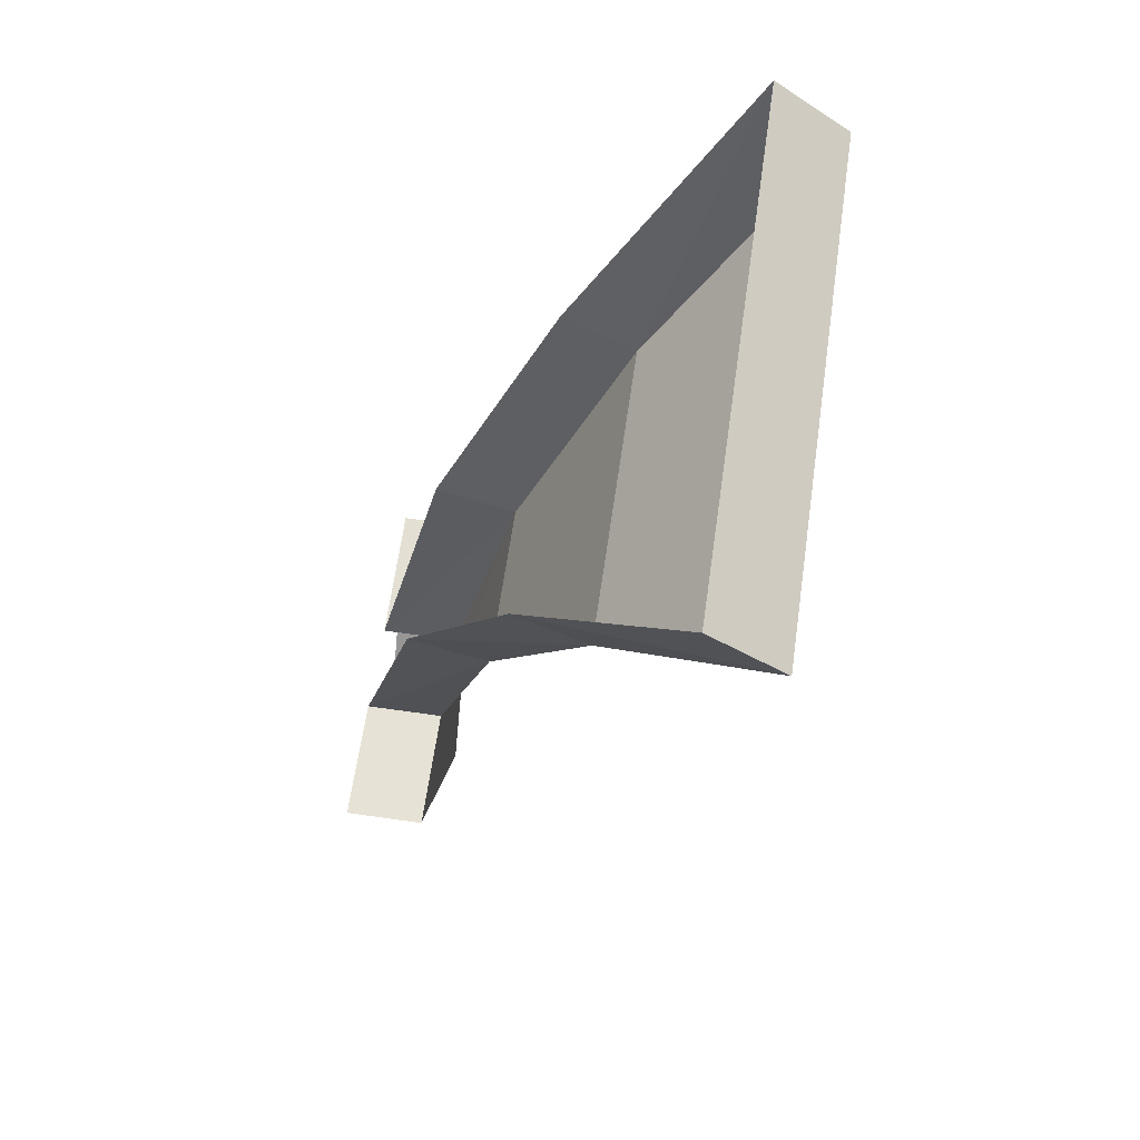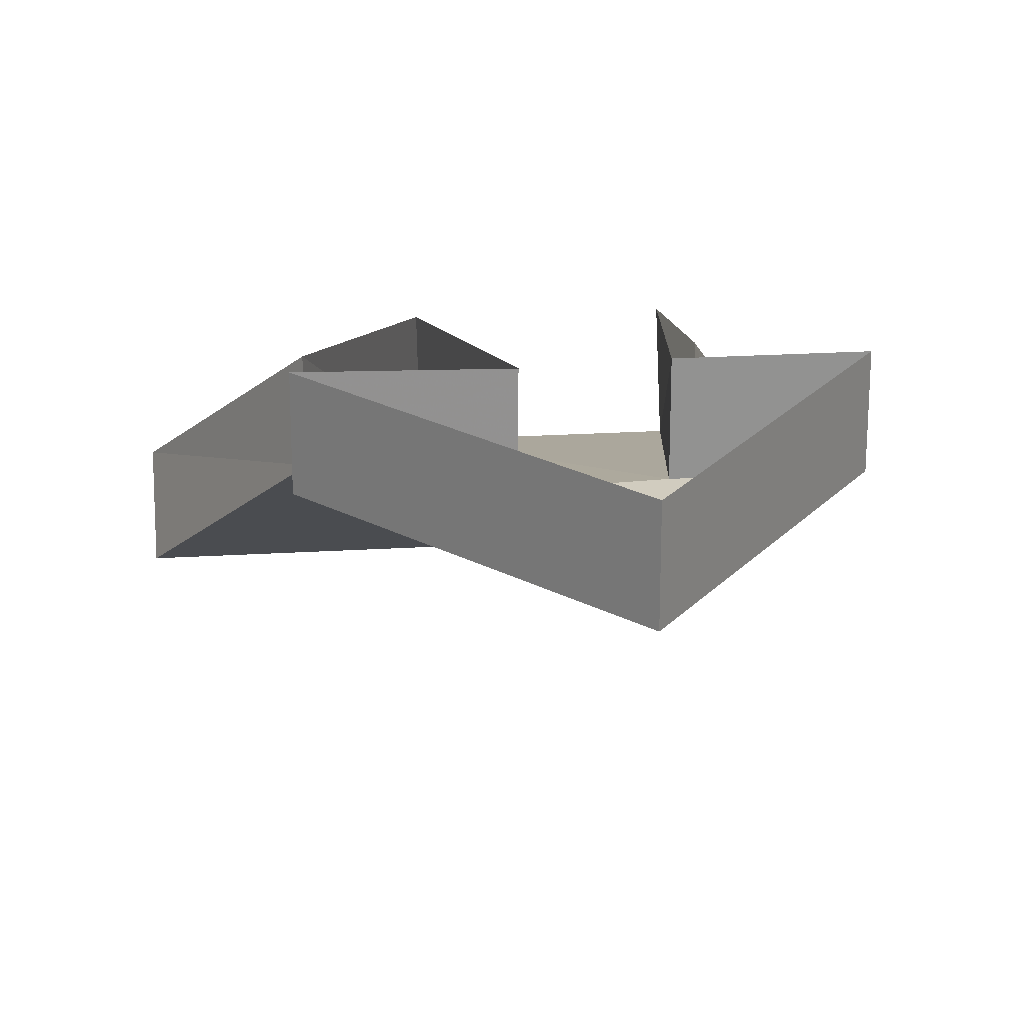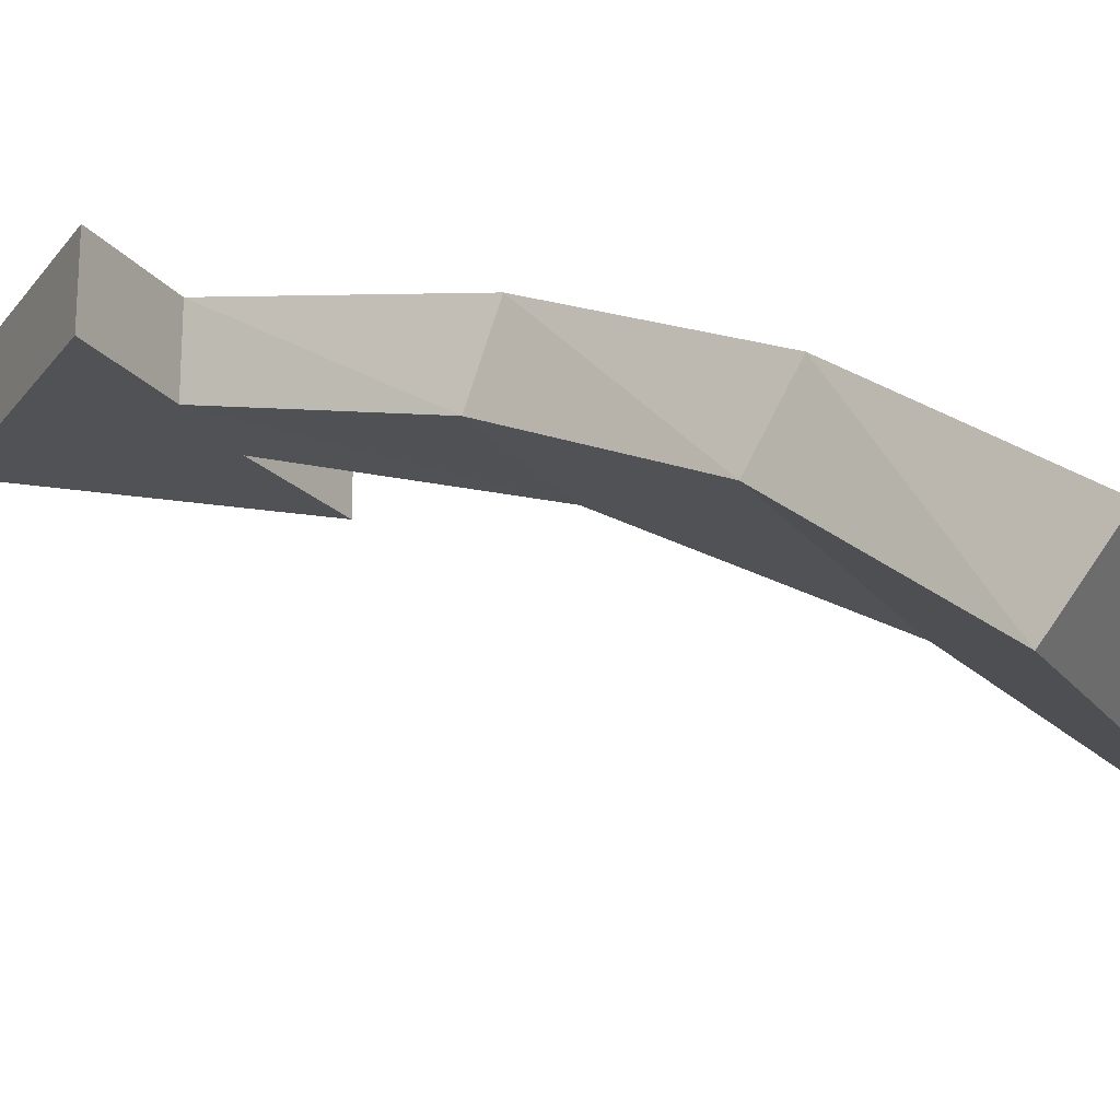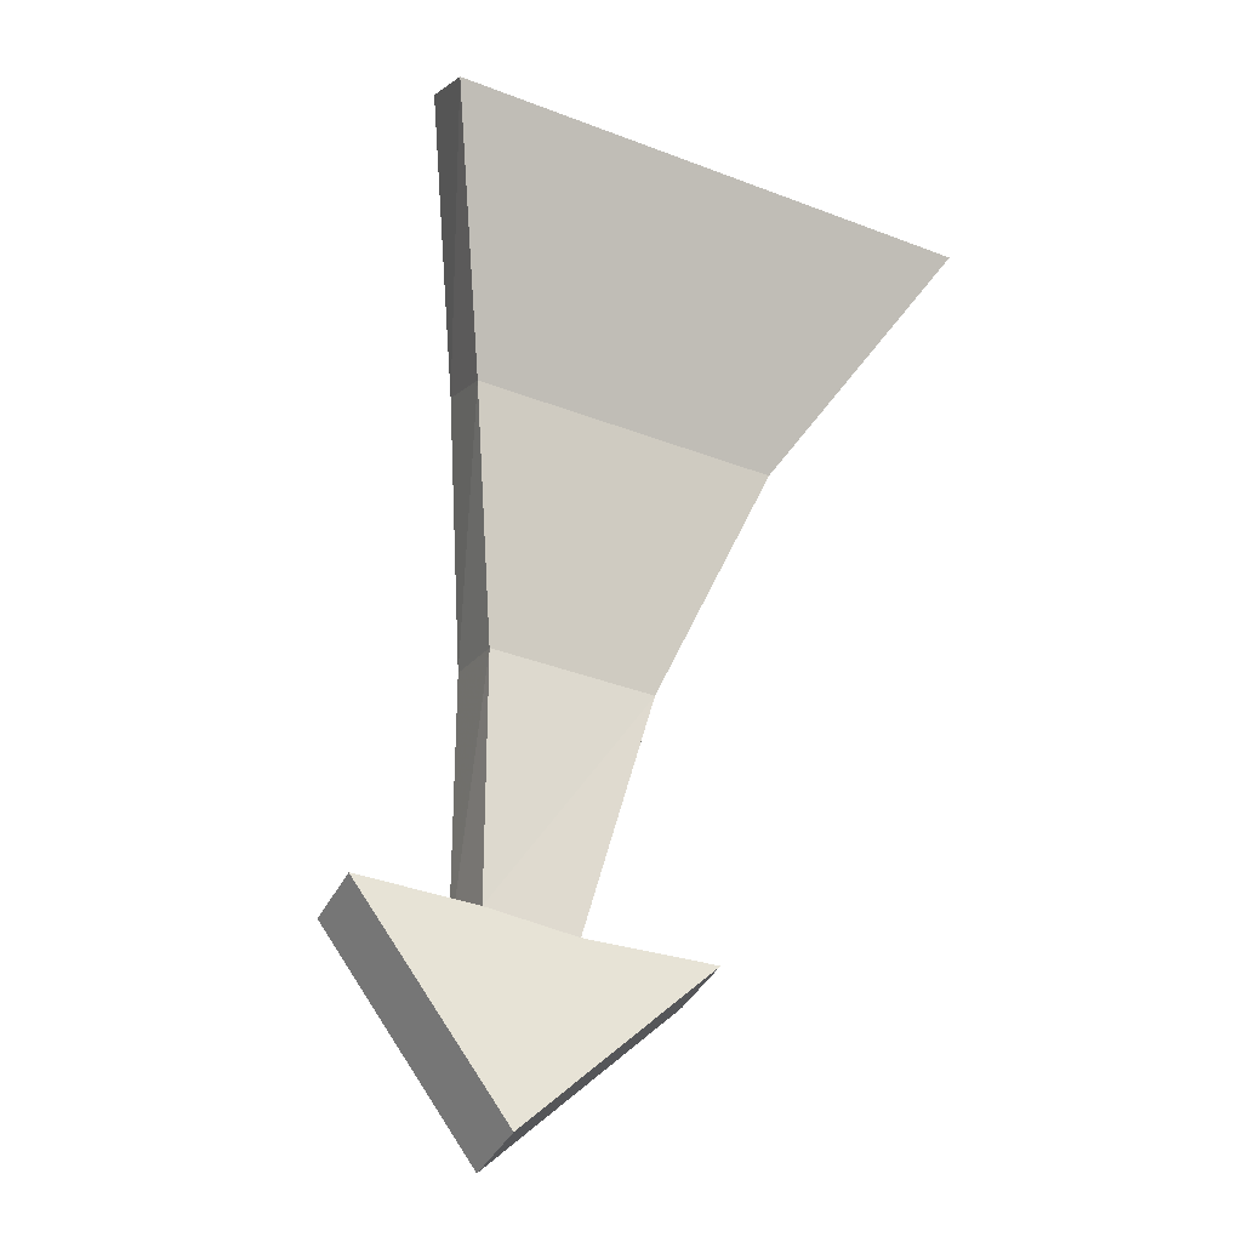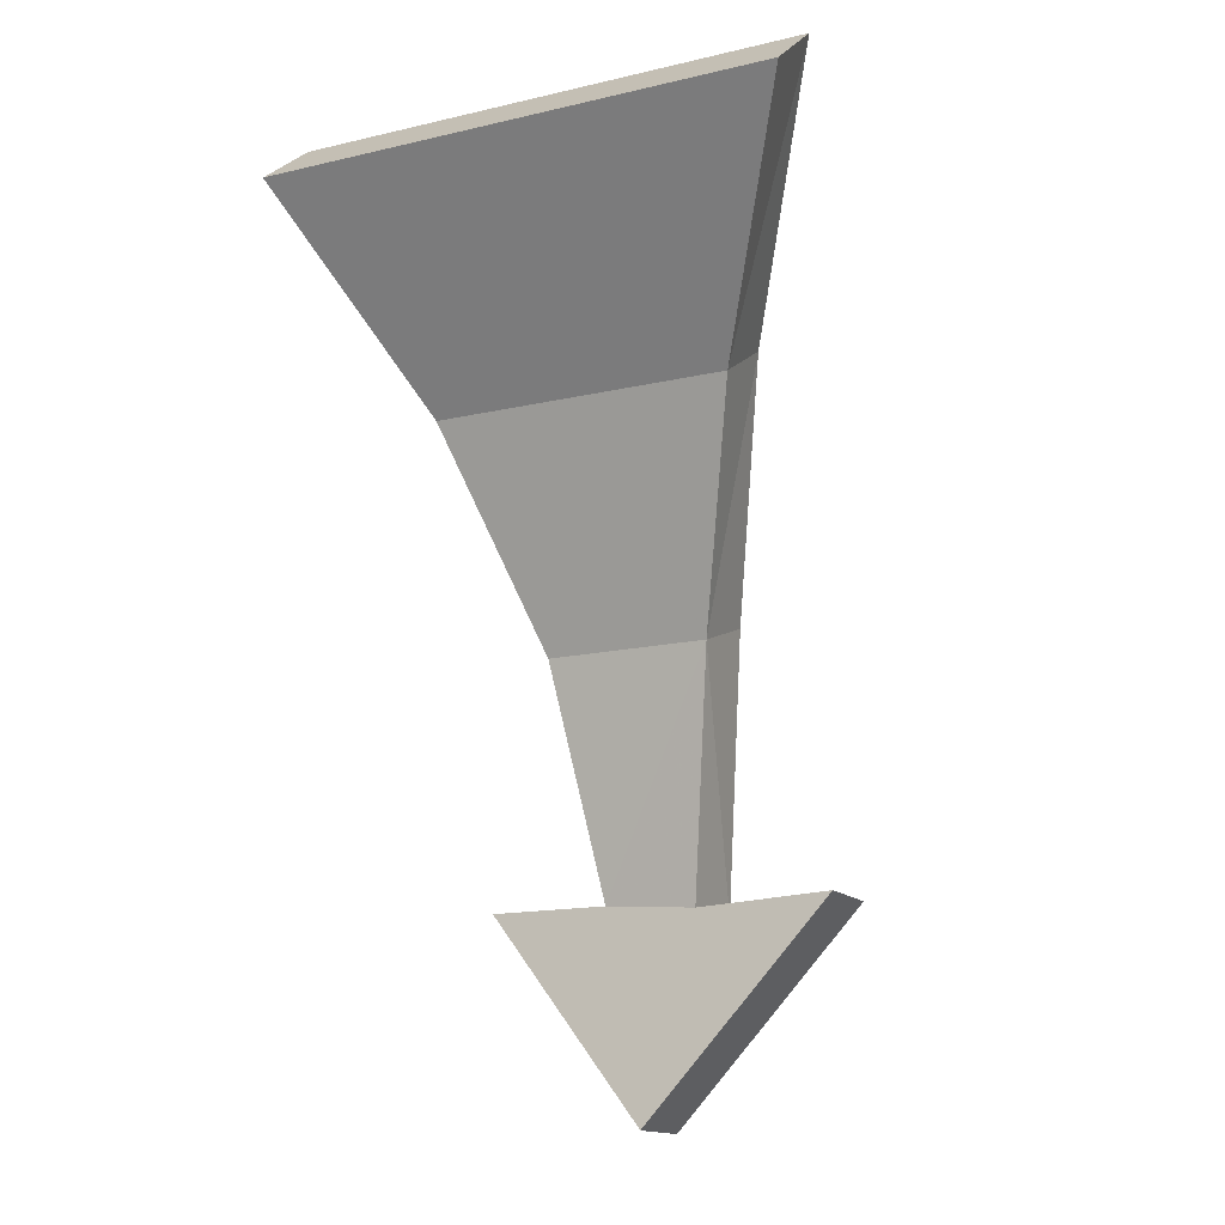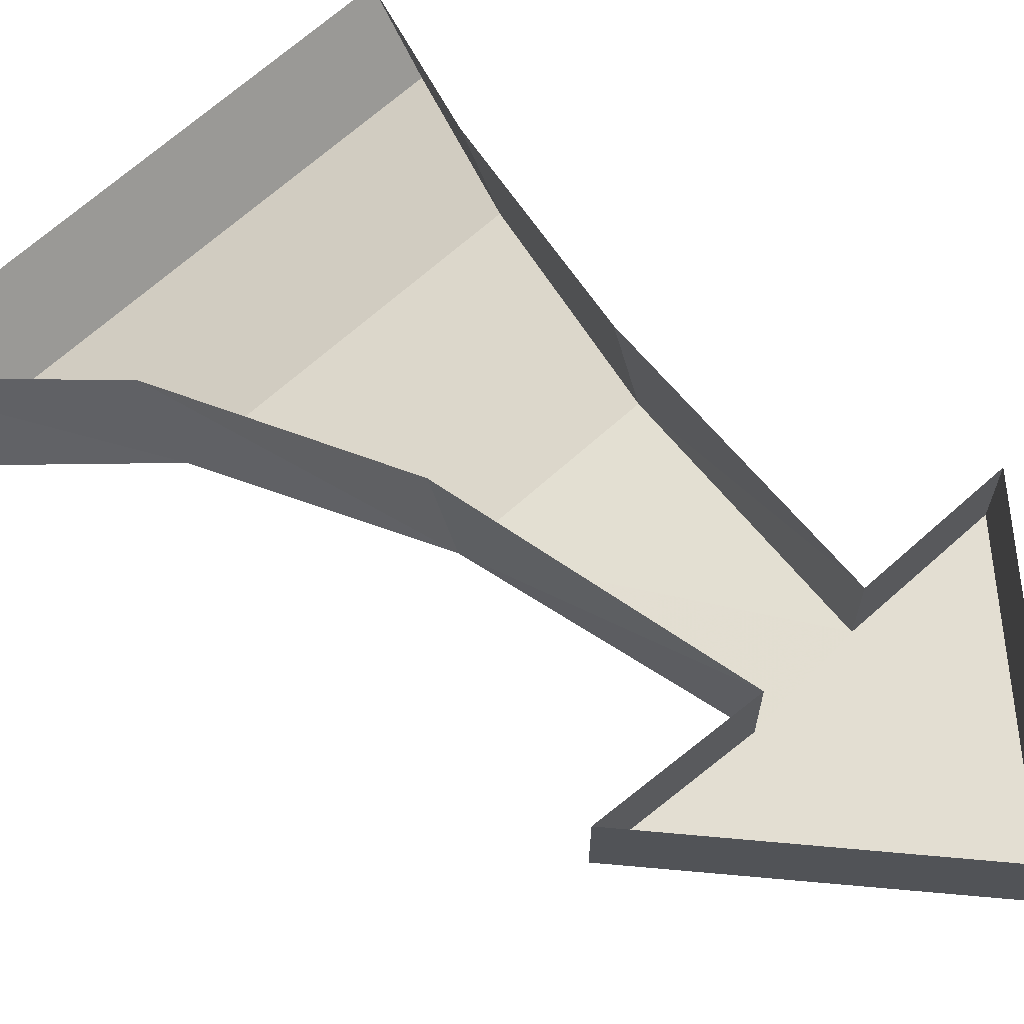
<metadata>
{"format":"obj","ext":"obj","renderer":"f3d","projection":"perspective","resolution":1024,"background":"white","views":[{"elev":63.9,"azim":-81.8,"up":"+Z"},{"elev":24.1,"azim":174.3,"up":"+Y"},{"elev":-21.2,"azim":-63.3,"up":"+Y"},{"elev":-40.1,"azim":-24.9,"up":"+Z"},{"elev":-15.1,"azim":26.5,"up":"+Z"},{"elev":67.7,"azim":138.1,"up":"+Y"}]}
</metadata>
<code>
o if/154/5
v -25 -47 55
v 47 -47 55
v 47 -37 63
v -25 -37 63
v -12 -14 33
v -12 -24 27
v 30 -24 27
v 30 -14 33
v 20 -9 -3
v 20 2 1
v 14 11 -36
v 14 0 -36
v 33 0 -35
v 33 11 -35
v 6 0 -64
v 6 11 -64
v -16 0 -35
v -16 11 -35
v 1 0 -35
v 1 11 -35
v -3 -9 -3
v -3 2 1
f 1 2 3
f 1 3 4
f 1 4 5
f 1 5 6
f 1 6 7
f 1 7 2
f 2 7 3
f 3 7 8
f 8 7 9
f 8 9 10
f 10 9 11
f 11 9 12
f 11 12 13
f 11 13 14
f 14 13 15
f 14 15 16
f 16 15 17
f 16 17 18
f 18 17 19
f 18 19 20
f 20 19 21
f 20 21 22
f 22 21 6
f 22 6 5
f 21 9 7
f 21 7 6
f 19 12 9
f 19 9 21
f 12 19 15
f 12 15 13
f 19 17 15

</code>
